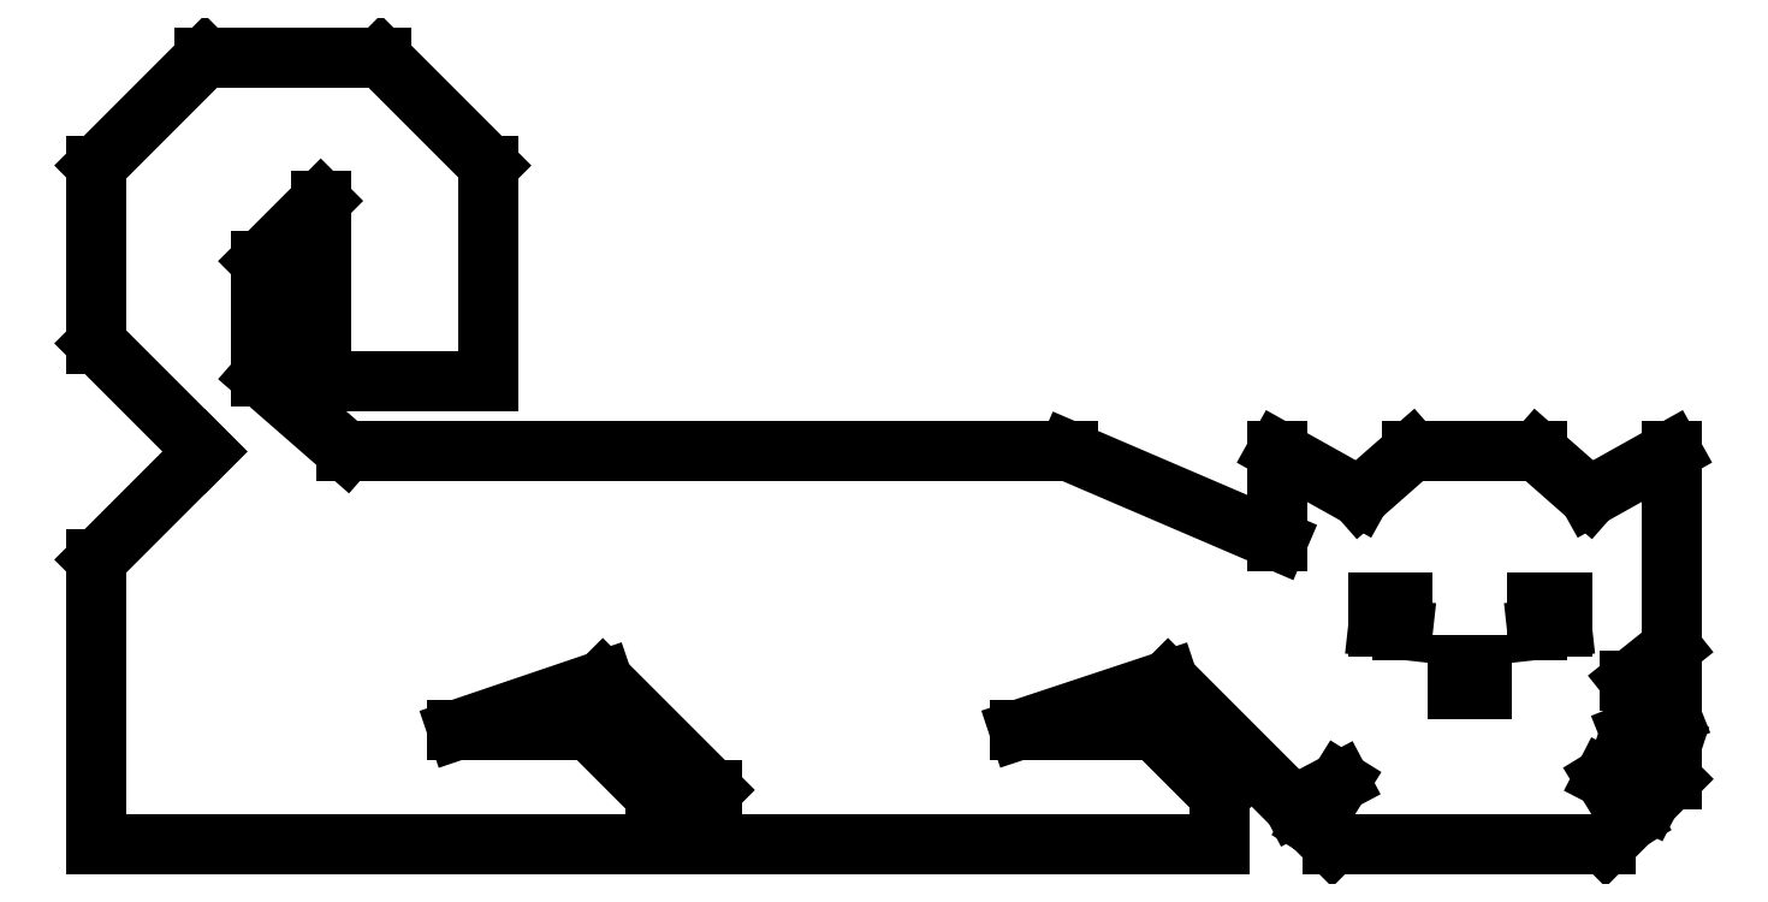
<metadata>
{"format":"dxf","ext":"dxf","renderer":"ezdxf+matplotlib","layout":"modelspace","background":"white","min_lineweight":24,"dpi":150}
</metadata>
<code>
0
SECTION
2
ENTITIES
0
LINE
8
LAYER_1
10
21.86
20
50.8
30
0
11
25.35
21
47.31
31
0
0
LINE
8
LAYER_1
10
25.35
20
47.31
30
0
11
25.35
21
40.33
31
0
0
LINE
8
LAYER_1
10
12.7
20
41.57
30
0
11
16.19
21
38.08
31
0
0
LINE
8
LAYER_1
10
16.19
20
38.08
30
0
11
12.7
21
34.59
31
0
0
LINE
8
LAYER_1
10
16.19
20
50.8
30
0
11
12.7
21
47.31
31
0
0
LINE
8
LAYER_1
10
16.19
20
50.8
30
0
11
21.86
21
50.8
31
0
0
LINE
8
LAYER_1
10
12.7
20
47.31
30
0
11
12.7
21
41.57
31
0
0
LINE
8
LAYER_1
10
12.7
20
34.59
30
0
11
12.7
21
25.4
31
0
0
LINE
8
LAYER_1
10
12.7
20
25.4
30
0
11
30.71
21
25.4
31
0
0
LINE
8
LAYER_1
10
30.71
20
25.4
30
0
11
30.71
21
26.98
31
0
0
LINE
8
LAYER_1
10
30.71
20
26.98
30
0
11
28.59
21
29.11
31
0
0
LINE
8
LAYER_1
10
28.59
20
29.11
30
0
11
24.34
21
29.11
31
0
0
LINE
8
LAYER_1
10
29.03
20
30.7
30
0
11
32.56
21
27.16
31
0
0
LINE
8
LAYER_1
10
32.56
20
27.16
30
0
11
32.56
21
25.4
31
0
0
LINE
8
LAYER_1
10
48.94
20
25.4
30
0
11
48.94
21
26.98
31
0
0
LINE
8
LAYER_1
10
48.94
20
26.98
30
0
11
46.82
21
29.11
31
0
0
LINE
8
LAYER_1
10
47.26
20
30.7
30
0
11
51.32
21
26.64
31
0
0
LINE
8
LAYER_1
10
52.56
20
25.4
30
0
11
61.39
21
25.4
31
0
0
LINE
8
LAYER_1
10
62.8
20
26.81
30
0
11
63.5
21
27.51
31
0
0
LINE
8
LAYER_1
10
63.5
20
31.76
30
0
11
63.5
21
38.1
31
0
0
LINE
8
LAYER_1
10
59.17
20
38.1
30
0
11
60.85
21
36.62
31
0
0
LINE
8
LAYER_1
10
60.85
20
36.62
30
0
11
63.5
21
38.1
31
0
0
LINE
8
LAYER_1
10
53.45
20
36.62
30
0
11
50.8
21
38.1
31
0
0
LINE
8
LAYER_1
10
50.8
20
38.1
30
0
11
50.8
21
35.21
31
0
0
LINE
8
LAYER_1
10
50.8
20
35.21
30
0
11
44.06
21
38.1
31
0
0
LINE
8
LAYER_1
10
20.75
20
38.1
30
0
11
44.06
21
38.1
31
0
0
LINE
8
LAYER_1
10
24.34
20
29.11
30
0
11
29.03
21
30.7
31
0
0
LINE
8
LAYER_1
10
42.47
20
29.11
30
0
11
47.26
21
30.7
31
0
0
LINE
8
LAYER_1
10
25.35
20
40.33
30
0
11
19.93
21
40.33
31
0
0
LINE
8
LAYER_1
10
19.93
20
40.33
30
0
11
19.93
21
46.17
31
0
0
LINE
8
LAYER_1
10
19.93
20
46.17
30
0
11
17.98
21
44.23
31
0
0
LINE
8
LAYER_1
10
17.98
20
44.23
30
0
11
17.98
21
40.51
31
0
0
LINE
8
LAYER_1
10
17.98
20
40.51
30
0
11
20.75
21
38.1
31
0
0
LINE
8
LAYER_1
10
62.18
20
26.19
30
0
11
61.34
21
27.56
31
0
0
LINE
8
LAYER_1
10
61.34
20
27.56
30
0
11
62.8
21
26.81
31
0
0
LINE
8
LAYER_1
10
63.5
20
29.55
30
0
11
62.17
21
29.01
31
0
0
LINE
8
LAYER_1
10
62.17
20
29.01
30
0
11
63.5
21
28.58
31
0
0
LINE
8
LAYER_1
10
63.5
20
31.76
30
0
11
62.17
21
30.7
31
0
0
LINE
8
LAYER_1
10
62.17
20
30.7
30
0
11
63.5
21
30.7
31
0
0
LINE
8
LAYER_1
10
51.94
20
26.02
30
0
11
52.81
21
27.43
31
0
0
LINE
8
LAYER_1
10
52.81
20
27.43
30
0
11
51.32
21
26.64
31
0
0
INSERT
8
LAYER_1
2
AI9-BLK3
10
54.44
20
32.78
30
0
0
INSERT
8
LAYER_1
2
AI9-BLK2
10
59.57
20
32.78
30
0
0
INSERT
8
LAYER_1
2
AI9-BLK1
10
57.01
20
30.81
30
0
0
LINE
8
LAYER_1
10
51.94
20
26.02
30
0
11
52.56
21
25.4
31
0
0
LINE
8
LAYER_1
10
61.39
20
25.4
30
0
11
62.18
21
26.19
31
0
0
LINE
8
LAYER_1
10
63.5
20
30.7
30
0
11
63.5
21
29.55
31
0
0
LINE
8
LAYER_1
10
63.5
20
28.58
30
0
11
63.5
21
27.51
31
0
0
LINE
8
LAYER_1
10
55.13
20
38.1
30
0
11
53.45
21
36.62
31
0
0
LINE
8
LAYER_1
10
55.13
20
38.1
30
0
11
59.17
21
38.1
31
0
0
LINE
8
LAYER_1
10
32.56
20
25.4
30
0
11
48.94
21
25.4
31
0
0
LINE
8
LAYER_1
10
46.82
20
29.11
30
0
11
42.47
21
29.11
31
0
0
ENDSEC
0
EOF

</code>
